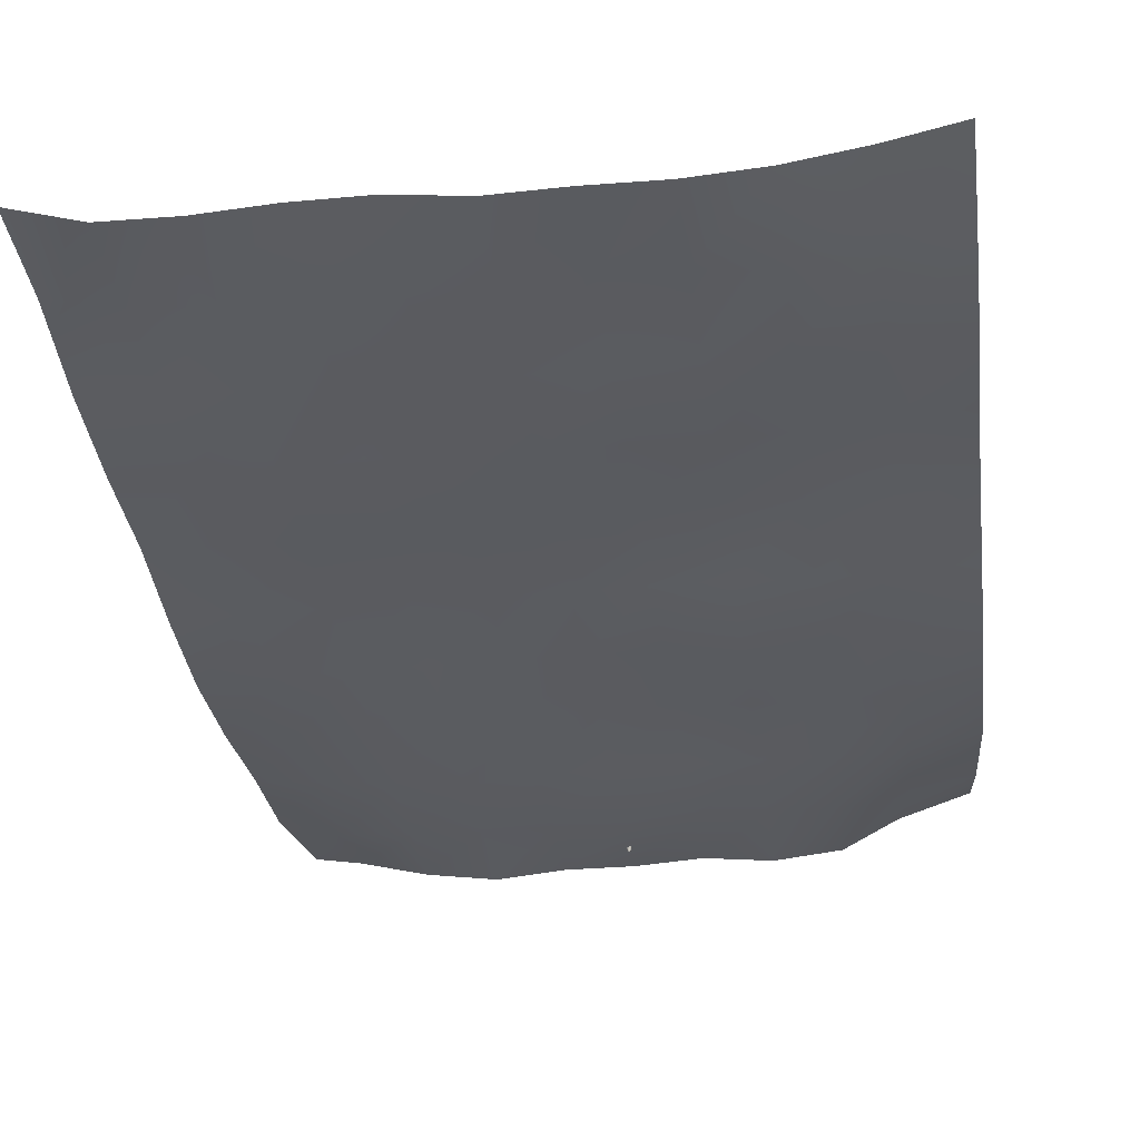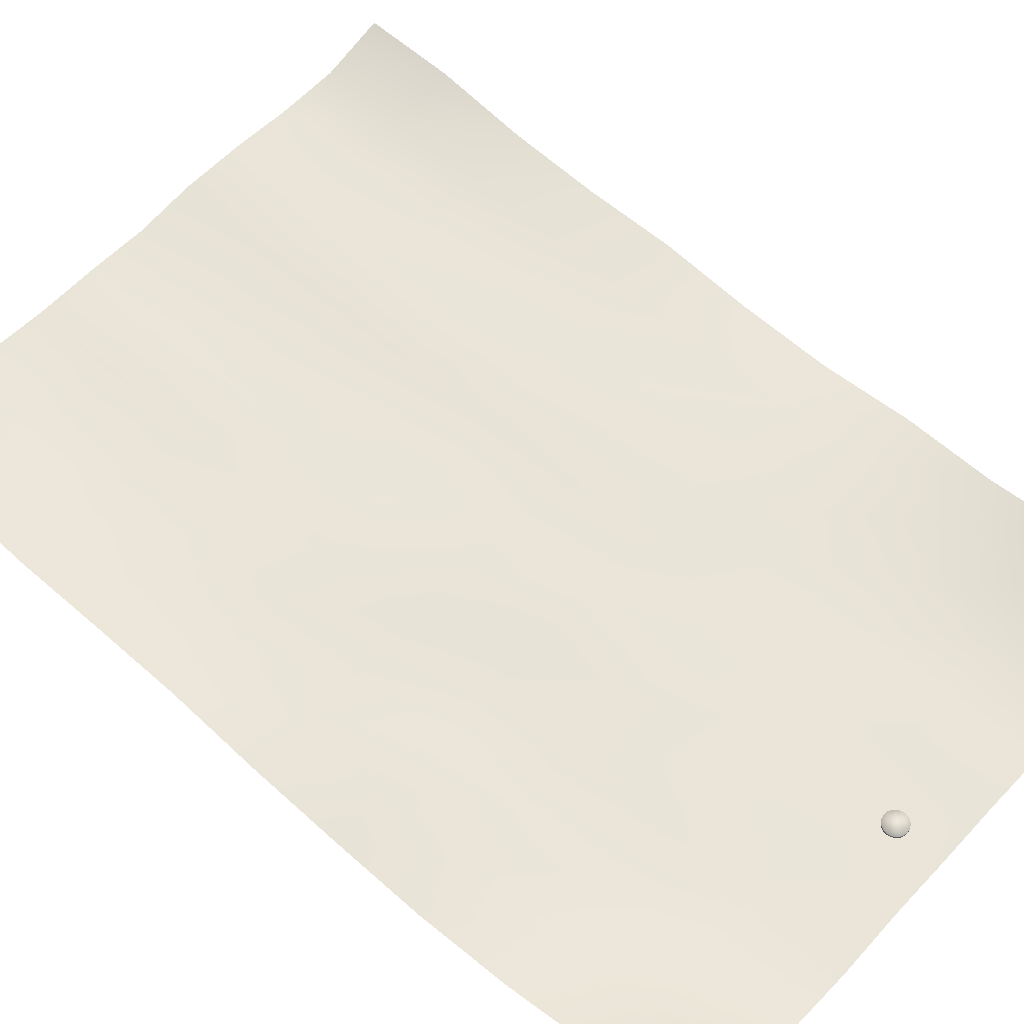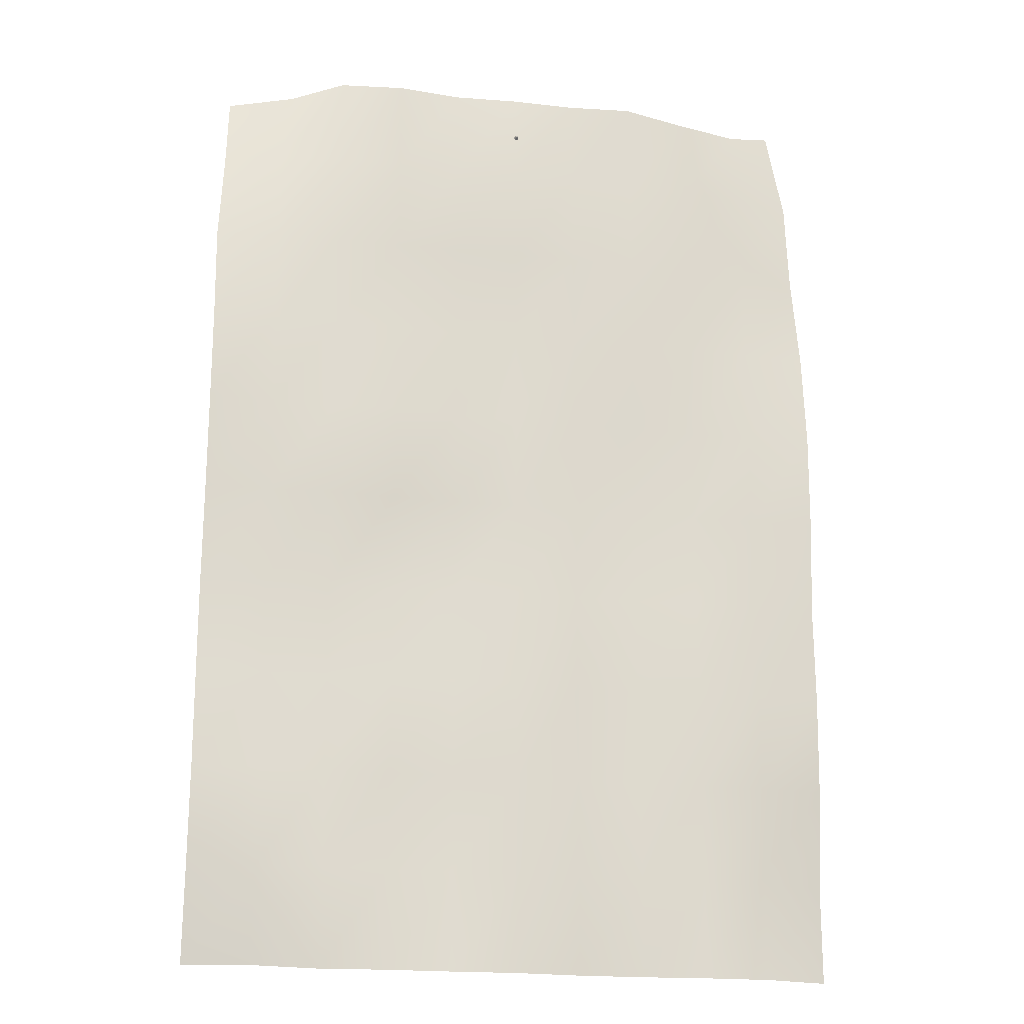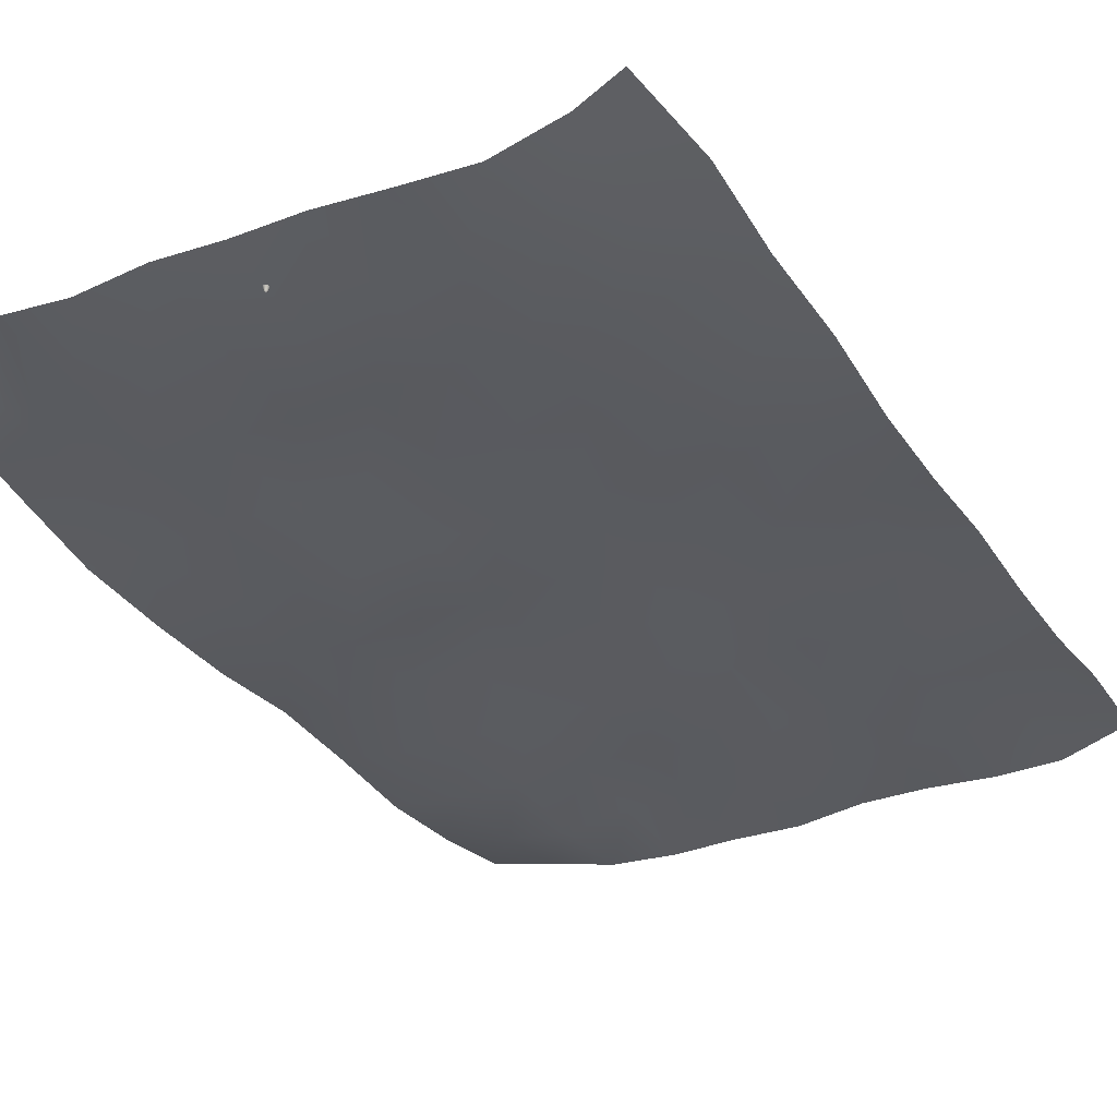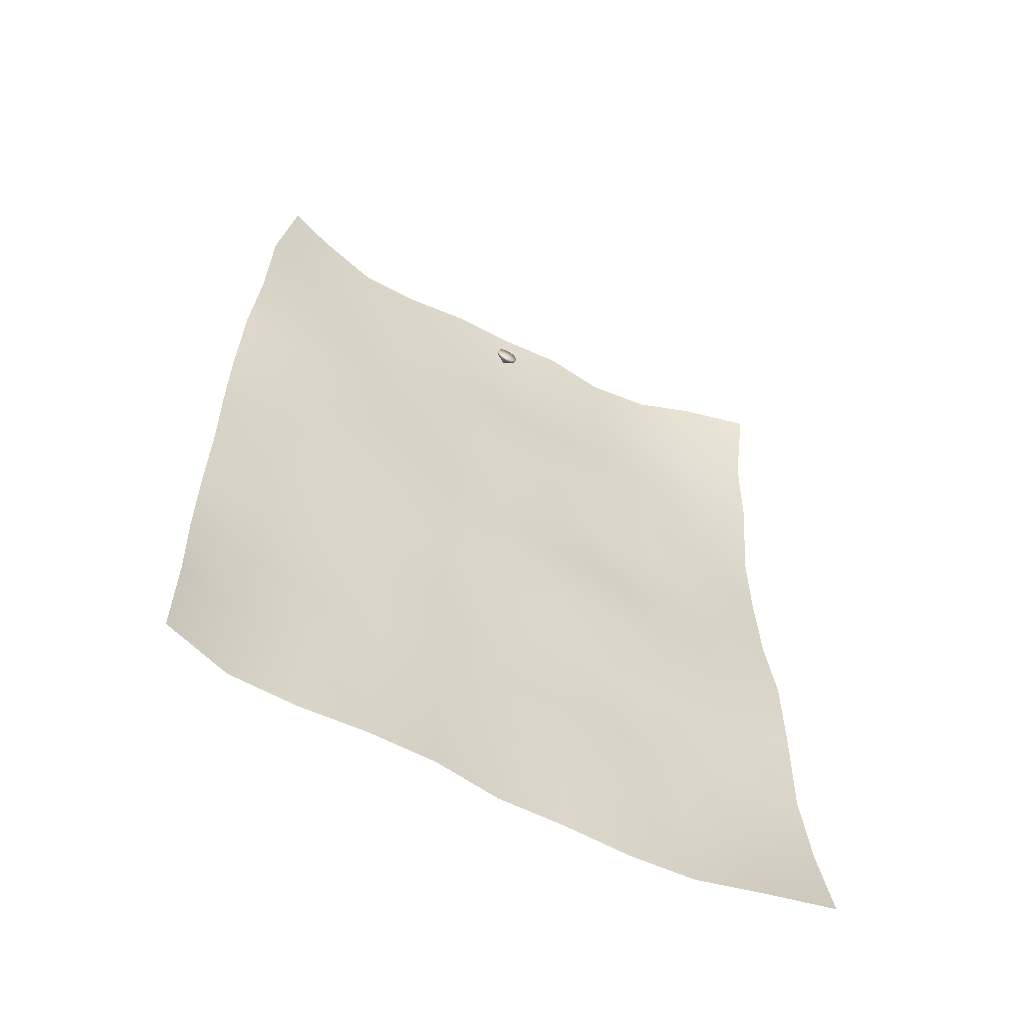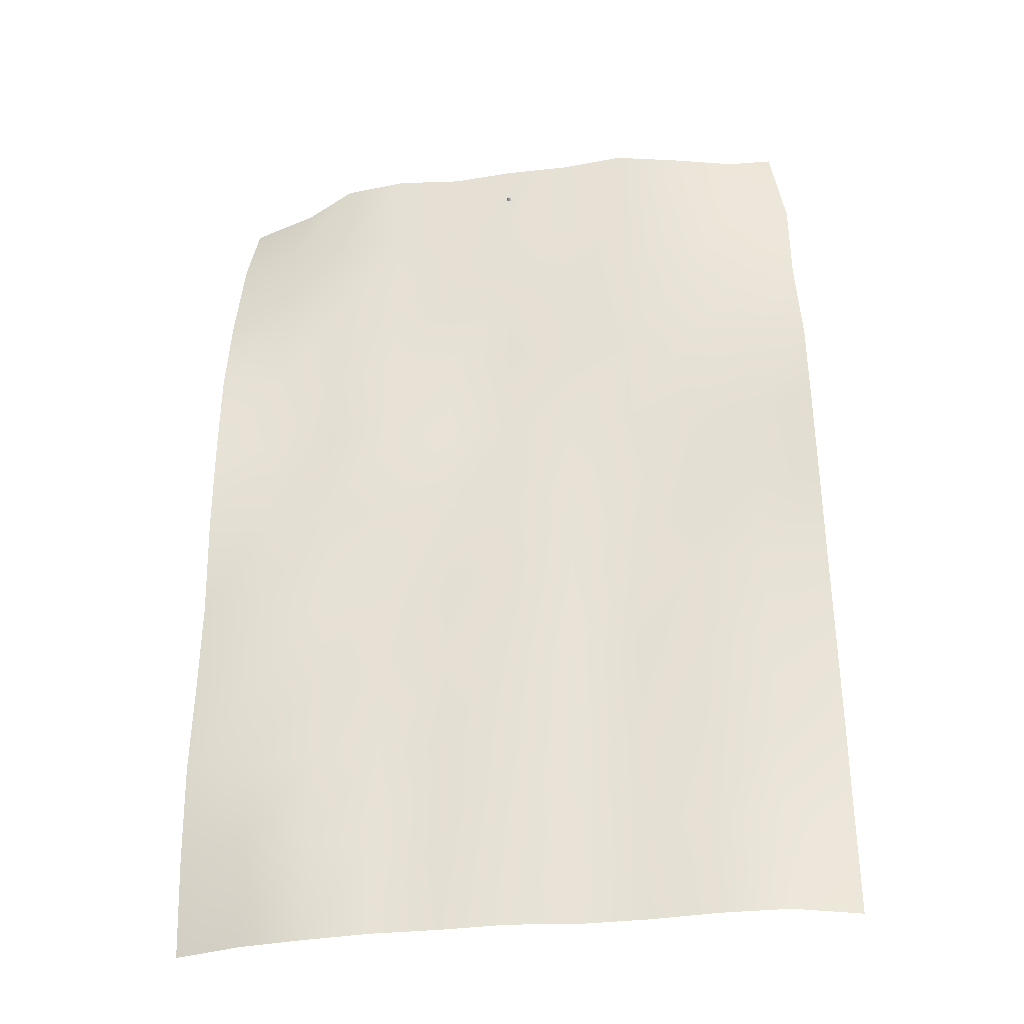
<metadata>
{"format":"obj","ext":"obj","renderer":"f3d","projection":"perspective","resolution":1024,"background":"white","views":[{"elev":-33.4,"azim":7.2,"up":"+Z"},{"elev":59.7,"azim":132.5,"up":"+Z"},{"elev":-18.9,"azim":168.0,"up":"+Y"},{"elev":-32.5,"azim":-152.2,"up":"+Z"},{"elev":-61.9,"azim":-28.2,"up":"+Y"},{"elev":-35.6,"azim":-171.3,"up":"+Y"}]}
</metadata>
<code>
o Poster_Poster_0
v -0.009403 0.9211 0.001015
v -0.01105 0.9178 0.001015
v 0 0.9142 0.001015
v -0.006832 0.9236 0.001015
v -0.003592 0.9253 0.001015
v -0 0.9258 0.001015
v 0.003592 0.9253 0.001015
v 0.006832 0.9236 0.001015
v 0.009403 0.9211 0.001015
v 0.01105 0.9178 0.001015
v 0.01162 0.9142 0.001015
v 0.01105 0.9106 0.001015
v 0.009403 0.9074 0.001015
v 0.006832 0.9048 0.001015
v 0.003592 0.9032 0.001015
v 0 0.9026 0.001015
v -0.003592 0.9032 0.001015
v -0.006832 0.9048 0.001015
v -0.009403 0.9074 0.001015
v -0.01105 0.9106 0.001015
v -0.01162 0.9142 0.001015
v -0.001278 0.9146 -0.01145
v -0.001087 0.915 -0.01145
v 0 0.9142 -0.01353
v -0.00079 0.9153 -0.01145
v -0.000415 0.9155 -0.01145
v 0 0.9156 -0.01145
v 0.000415 0.9155 -0.01145
v 0.00079 0.9153 -0.01145
v 0.001087 0.915 -0.01145
v 0.001278 0.9146 -0.01145
v 0.001344 0.9142 -0.01145
v 0.001278 0.9138 -0.01145
v 0.001087 0.9134 -0.01145
v 0.00079 0.9131 -0.01145
v 0.000415 0.9129 -0.01145
v 0 0.9129 -0.01145
v -0.000415 0.9129 -0.01145
v -0.00079 0.9131 -0.01145
v -0.001087 0.9134 -0.01145
v -0.001278 0.9138 -0.01145
v -0.001344 0.9142 -0.01145
v -0.305 0.1423 0.01273
v -0.305 0.05131 0.01302
v -0.244 0.05131 -0.006261
v -0.244 0.1423 -0.003256
v -0.183 0.05131 -0.007492
v -0.183 0.1423 -0.006824
v -0.122 0.05131 -0.003354
v -0.122 0.1423 -0.006824
v -0.061 0.05131 -0.003331
v -0.061 0.1423 -0.006824
v 0 0.05131 -0.01127
v 0 0.1423 -0.01284
v 0.061 0.05131 -0.00978
v 0.061 0.1423 -0.006824
v 0.122 0.05131 -0.01102
v 0.122 0.1423 -0.006824
v 0.183 0.05131 -0.006824
v 0.183 0.1423 -0.01591
v 0.244 0.05454 0.006305
v 0.244 0.1423 -0.006824
v 0.305 0.05454 0.0205
v 0.305 0.1423 0.006066
v -0.305 0.2333 -0.000392
v -0.244 0.2333 -0.006824
v -0.183 0.2333 -0.006824
v -0.122 0.2333 -0.006824
v -0.061 0.2333 -0.004909
v 0 0.2333 -0.01183
v 0.061 0.2333 -0.006824
v 0.122 0.2333 -0.006824
v 0.183 0.2333 -0.006824
v 0.244 0.2333 -0.006824
v 0.305 0.2333 -0.002339
v -0.305 0.3243 -0.004712
v -0.244 0.3243 -0.006824
v -0.183 0.3243 -0.01188
v -0.122 0.3243 -0.003574
v -0.061 0.3243 -0.006824
v 0 0.3243 -0.01345
v 0.061 0.3243 -0.006824
v 0.122 0.3243 -0.01412
v 0.183 0.3243 -0.006824
v 0.244 0.3243 -0.006824
v 0.305 0.3243 0.001559
v -0.305 0.4153 -0.002641
v -0.244 0.4153 -0.006824
v -0.183 0.4153 -0.006824
v -0.122 0.4153 -0.006824
v -0.061 0.4153 -0.006824
v 0 0.4153 -0.006824
v 0.061 0.4153 -0.002362
v 0.122 0.4153 2.7e-05
v 0.183 0.4153 -0.00122
v 0.244 0.4153 -0.006824
v 0.305 0.4153 0.002921
v -0.305 0.5063 -0.01097
v -0.244 0.5063 -0.006824
v -0.183 0.5063 -0.006824
v -0.122 0.5063 0.000356
v -0.061 0.5063 -0.006824
v 0 0.5063 -0.006824
v 0.061 0.5063 -0.006824
v 0.122 0.5063 -0.006824
v 0.183 0.5063 -0.01235
v 0.244 0.5063 -0.006824
v 0.305 0.5063 -0.007195
v -0.305 0.5973 -0.01302
v -0.244 0.5973 -0.006824
v -0.183 0.5973 -0.006824
v -0.122 0.5973 -0.006824
v -0.061 0.5973 -0.006824
v 0 0.5973 -0.006824
v 0.061 0.5973 -0.006824
v 0.122 0.5973 -0.01706
v 0.183 0.5973 -0.006824
v 0.244 0.5973 -0.006824
v 0.305 0.5973 -0.01033
v -0.305 0.6883 -0.003686
v -0.244 0.6883 -0.006824
v -0.183 0.6883 -0.006824
v -0.122 0.6883 -0.006824
v -0.061 0.6883 -0.006824
v 0 0.6883 -0.006824
v 0.061 0.6883 -0.001049
v 0.122 0.6883 -0.006824
v 0.183 0.6883 -0.006824
v 0.244 0.6883 -0.006824
v 0.305 0.6883 -0.00956
v -0.2999 0.7793 0.003524
v -0.244 0.7793 -0.001335
v -0.183 0.7793 -0.006824
v -0.122 0.7793 -0.01237
v -0.061 0.7793 -0.006824
v 0 0.7793 -0.006824
v 0.061 0.7793 -0.006824
v 0.122 0.7793 -0.006824
v 0.183 0.7793 -0.006824
v 0.244 0.7798 -0.00238
v 0.305 0.7793 0.005151
v -0.2999 0.8703 0.01345
v -0.244 0.8703 -0.002466
v -0.183 0.8703 -0.006824
v -0.122 0.8703 -0.006824
v -0.061 0.8703 -0.006824
v 0 0.8703 -0.01392
v 0.061 0.8703 -0.006824
v 0.122 0.8703 -0.006824
v 0.183 0.8711 -0.004187
v 0.244 0.8706 0.00147
v 0.2998 0.87 0.01617
v -0.2863 0.9613 0.02349
v -0.244 0.9522 0.01209
v -0.183 0.9522 -0.003269
v -0.122 0.9613 -0.007309
v -0.061 0.9613 -0.00157
v 0 0.9613 -0.001979
v 0.061 0.9613 0.00198
v 0.122 0.9613 -0.004589
v 0.183 0.9611 0.001969
v 0.2327 0.9512 0.02374
v 0.2963 0.9453 0.04204
v -0.002457 0.915 -0.007581
v -0.00209 0.9157 -0.007581
v -0.001519 0.9163 -0.007581
v -0.000798 0.9167 -0.007581
v 0 0.9168 -0.007581
v 0.000798 0.9167 -0.007581
v 0.001519 0.9163 -0.007581
v 0.00209 0.9157 -0.007581
v 0.002457 0.915 -0.007581
v 0.002584 0.9142 -0.007581
v 0.002457 0.9134 -0.007581
v 0.00209 0.9127 -0.007581
v 0.001519 0.9121 -0.007581
v 0.000798 0.9118 -0.007581
v 0 0.9116 -0.007581
v -0.000798 0.9118 -0.007581
v -0.001519 0.9121 -0.007581
v -0.00209 0.9127 -0.007581
v -0.002457 0.9134 -0.007581
v -0.002584 0.9142 -0.007581
v -0.01105 0.9178 -0.001519
v -0.009403 0.9211 -0.001519
v -0.006832 0.9236 -0.001519
v -0.003592 0.9253 -0.001519
v -0 0.9258 -0.001519
v 0.003592 0.9253 -0.001519
v 0.006832 0.9236 -0.001519
v 0.009403 0.9211 -0.001519
v 0.01105 0.9178 -0.001519
v 0.01162 0.9142 -0.001519
v 0.01105 0.9106 -0.001519
v 0.009403 0.9074 -0.001519
v 0.006832 0.9048 -0.001519
v 0.003592 0.9032 -0.001519
v 0 0.9026 -0.001519
v -0.003592 0.9032 -0.001519
v -0.006832 0.9048 -0.001519
v -0.009403 0.9074 -0.001519
v -0.01105 0.9106 -0.001519
v -0.01162 0.9142 -0.001519
v -0.01105 0.9178 -0.001519
v -0.009403 0.9211 -0.001519
v -0.006832 0.9236 -0.001519
v -0.003592 0.9253 -0.001519
v -0 0.9258 -0.001519
v 0.003592 0.9253 -0.001519
v 0.006832 0.9236 -0.001519
v 0.009403 0.9211 -0.001519
v 0.01105 0.9178 -0.001519
v 0.01162 0.9142 -0.001519
v 0.01105 0.9106 -0.001519
v 0.009403 0.9074 -0.001519
v 0.006832 0.9048 -0.001519
v 0.003592 0.9032 -0.001519
v 0 0.9026 -0.001519
v -0.003592 0.9032 -0.001519
v -0.006832 0.9048 -0.001519
v -0.009403 0.9074 -0.001519
v -0.01105 0.9106 -0.001519
v -0.01162 0.9142 0.001015
v -0.01162 0.9142 -0.001519
f 1 2 3
f 4 1 3
f 5 4 3
f 6 5 3
f 7 6 3
f 8 7 3
f 9 8 3
f 10 9 3
f 11 10 3
f 12 11 3
f 13 12 3
f 14 13 3
f 15 14 3
f 16 15 3
f 17 16 3
f 18 17 3
f 19 18 3
f 20 19 3
f 21 20 3
f 2 21 3
f 22 23 24
f 23 25 24
f 25 26 24
f 26 27 24
f 27 28 24
f 28 29 24
f 29 30 24
f 30 31 24
f 31 32 24
f 32 33 24
f 33 34 24
f 34 35 24
f 35 36 24
f 36 37 24
f 37 38 24
f 38 39 24
f 39 40 24
f 40 41 24
f 41 42 24
f 42 22 24
f 43 44 45
f 43 45 46
f 46 45 47
f 46 47 48
f 48 47 49
f 48 49 50
f 50 49 51
f 50 51 52
f 52 51 53
f 52 53 54
f 54 53 55
f 54 55 56
f 56 55 57
f 56 57 58
f 58 57 59
f 58 59 60
f 60 59 61
f 60 61 62
f 62 61 63
f 62 63 64
f 65 43 46
f 65 46 66
f 66 46 48
f 66 48 67
f 67 48 50
f 67 50 68
f 68 50 52
f 68 52 69
f 69 52 54
f 69 54 70
f 70 54 56
f 70 56 71
f 71 56 58
f 71 58 72
f 72 58 60
f 72 60 73
f 73 60 62
f 73 62 74
f 74 62 64
f 74 64 75
f 76 65 66
f 76 66 77
f 77 66 67
f 77 67 78
f 78 67 68
f 78 68 79
f 79 68 69
f 79 69 80
f 80 69 70
f 80 70 81
f 81 70 71
f 81 71 82
f 82 71 72
f 82 72 83
f 83 72 73
f 83 73 84
f 84 73 74
f 84 74 85
f 85 74 75
f 85 75 86
f 87 76 77
f 87 77 88
f 88 77 78
f 88 78 89
f 89 78 79
f 89 79 90
f 90 79 80
f 90 80 91
f 91 80 81
f 91 81 92
f 92 81 82
f 92 82 93
f 93 82 83
f 93 83 94
f 94 83 84
f 94 84 95
f 95 84 85
f 95 85 96
f 96 85 86
f 96 86 97
f 98 87 88
f 98 88 99
f 99 88 89
f 99 89 100
f 100 89 90
f 100 90 101
f 101 90 91
f 101 91 102
f 102 91 92
f 102 92 103
f 103 92 93
f 103 93 104
f 104 93 94
f 104 94 105
f 105 94 95
f 105 95 106
f 106 95 96
f 106 96 107
f 107 96 97
f 107 97 108
f 109 98 99
f 109 99 110
f 110 99 100
f 110 100 111
f 111 100 101
f 111 101 112
f 112 101 102
f 112 102 113
f 113 102 103
f 113 103 114
f 114 103 104
f 114 104 115
f 115 104 105
f 115 105 116
f 116 105 106
f 116 106 117
f 117 106 107
f 117 107 118
f 118 107 108
f 118 108 119
f 120 109 110
f 120 110 121
f 121 110 111
f 121 111 122
f 122 111 112
f 122 112 123
f 123 112 113
f 123 113 124
f 124 113 114
f 124 114 125
f 125 114 115
f 125 115 126
f 126 115 116
f 126 116 127
f 127 116 117
f 127 117 128
f 128 117 118
f 128 118 129
f 129 118 119
f 129 119 130
f 131 120 121
f 131 121 132
f 132 121 122
f 132 122 133
f 133 122 123
f 133 123 134
f 134 123 124
f 134 124 135
f 135 124 125
f 135 125 136
f 136 125 126
f 136 126 137
f 137 126 127
f 137 127 138
f 138 127 128
f 138 128 139
f 139 128 129
f 139 129 140
f 140 129 130
f 140 130 141
f 142 131 132
f 142 132 143
f 143 132 133
f 143 133 144
f 144 133 134
f 144 134 145
f 145 134 135
f 145 135 146
f 146 135 136
f 146 136 147
f 147 136 137
f 147 137 148
f 148 137 138
f 148 138 149
f 149 138 139
f 149 139 150
f 150 139 140
f 150 140 151
f 151 140 141
f 151 141 152
f 153 142 143
f 153 143 154
f 154 143 144
f 154 144 155
f 155 144 145
f 155 145 156
f 156 145 146
f 156 146 157
f 157 146 147
f 157 147 158
f 158 147 148
f 158 148 159
f 159 148 149
f 159 149 160
f 160 149 150
f 160 150 161
f 161 150 151
f 161 151 162
f 162 151 152
f 162 152 163
f 164 165 23
f 164 23 22
f 165 166 25
f 165 25 23
f 166 167 26
f 166 26 25
f 26 167 168
f 26 168 27
f 27 168 169
f 27 169 28
f 29 28 169
f 29 169 170
f 30 29 170
f 30 170 171
f 31 30 171
f 31 171 172
f 32 31 172
f 32 172 173
f 33 32 173
f 33 173 174
f 34 33 174
f 34 174 175
f 35 34 175
f 35 175 176
f 36 35 176
f 36 176 177
f 178 37 36
f 178 36 177
f 179 38 37
f 179 37 178
f 179 180 39
f 179 39 38
f 180 181 40
f 180 40 39
f 181 182 41
f 181 41 40
f 182 183 42
f 182 42 41
f 183 164 22
f 183 22 42
f 184 185 165
f 184 165 164
f 185 186 166
f 185 166 165
f 186 187 167
f 186 167 166
f 167 187 188
f 167 188 168
f 168 188 189
f 168 189 169
f 170 169 189
f 170 189 190
f 171 170 190
f 171 190 191
f 172 171 191
f 172 191 192
f 173 172 192
f 173 192 193
f 174 173 193
f 174 193 194
f 175 174 194
f 175 194 195
f 176 175 195
f 176 195 196
f 177 176 196
f 177 196 197
f 198 178 177
f 198 177 197
f 199 179 178
f 199 178 198
f 199 200 180
f 199 180 179
f 200 201 181
f 200 181 180
f 201 202 182
f 201 182 181
f 202 203 183
f 202 183 182
f 203 184 164
f 203 164 183
f 204 2 1
f 204 1 205
f 205 1 4
f 205 4 206
f 206 4 5
f 206 5 207
f 207 5 6
f 207 6 208
f 208 6 7
f 208 7 209
f 209 7 8
f 209 8 210
f 210 8 9
f 210 9 211
f 211 9 10
f 211 10 212
f 212 10 11
f 212 11 213
f 12 214 213
f 12 213 11
f 13 215 214
f 13 214 12
f 14 216 215
f 14 215 13
f 15 217 216
f 15 216 14
f 16 218 217
f 16 217 15
f 17 219 218
f 17 218 16
f 18 220 219
f 18 219 17
f 19 221 220
f 19 220 18
f 20 222 221
f 20 221 19
f 223 203 222
f 223 222 20
f 224 223 2
f 224 2 204

</code>
